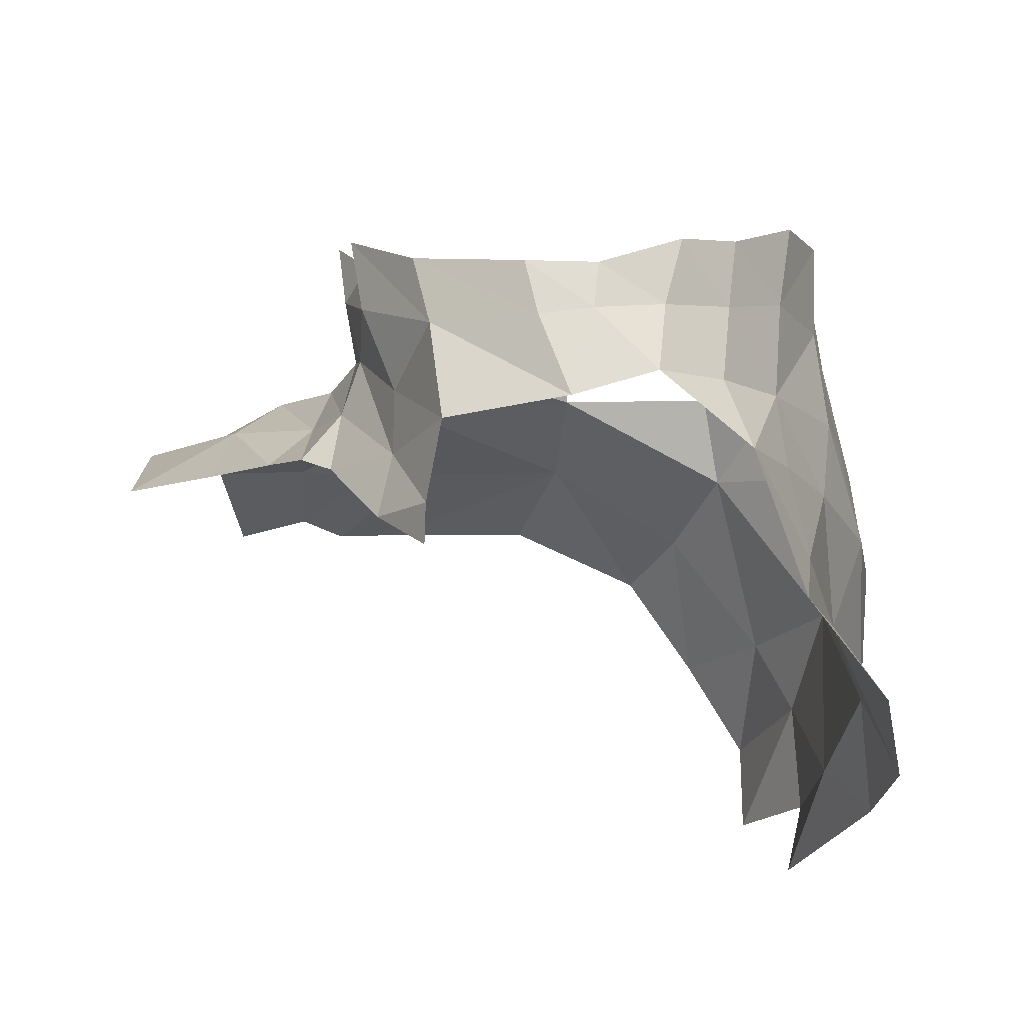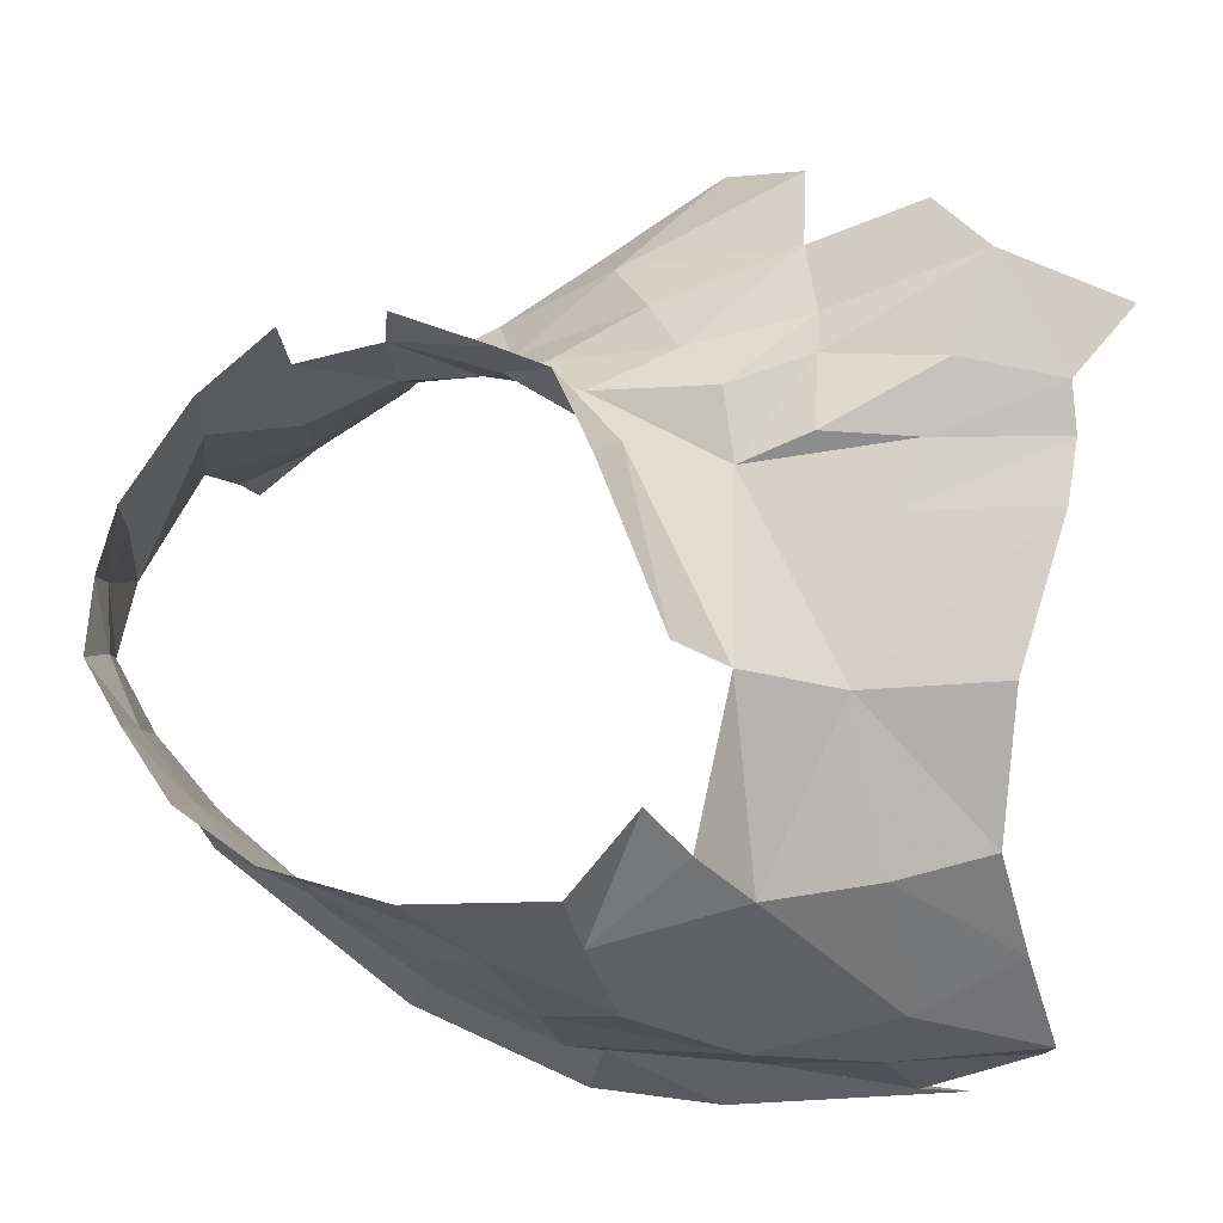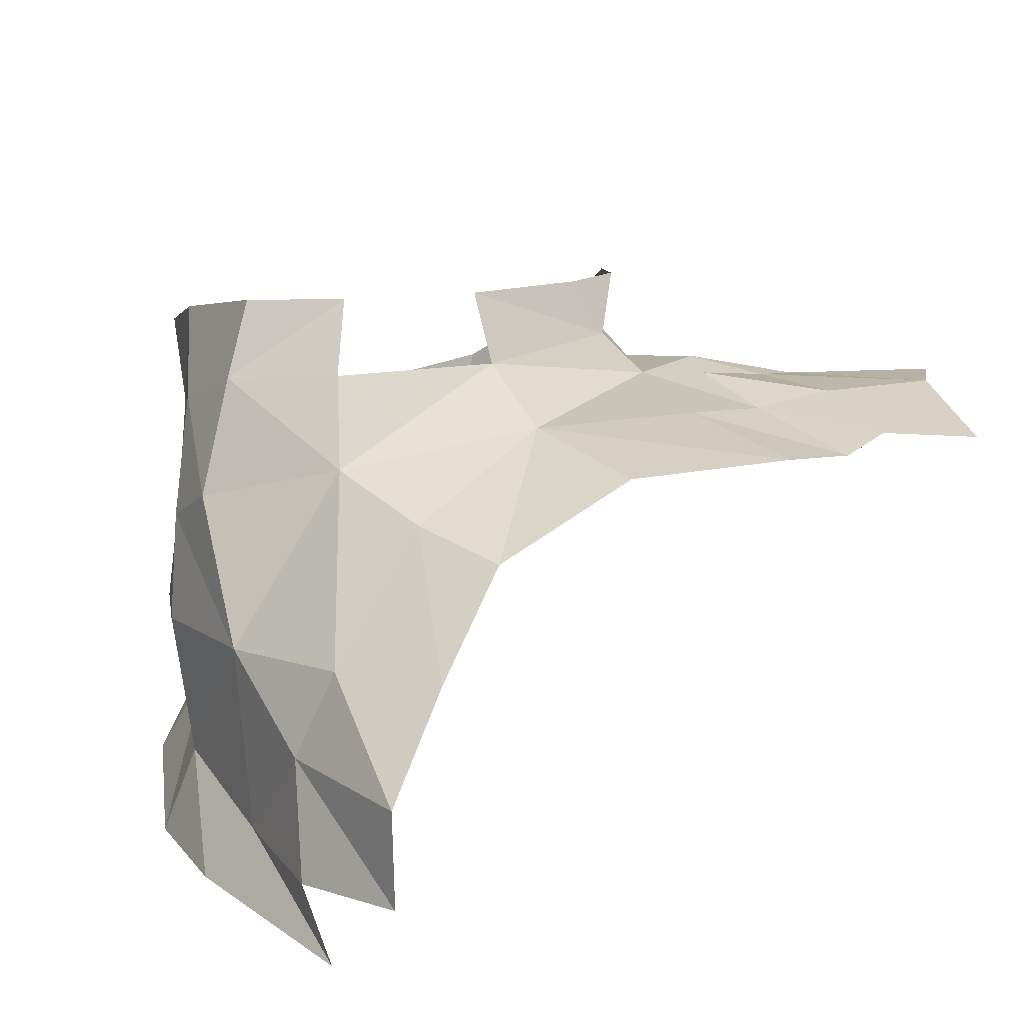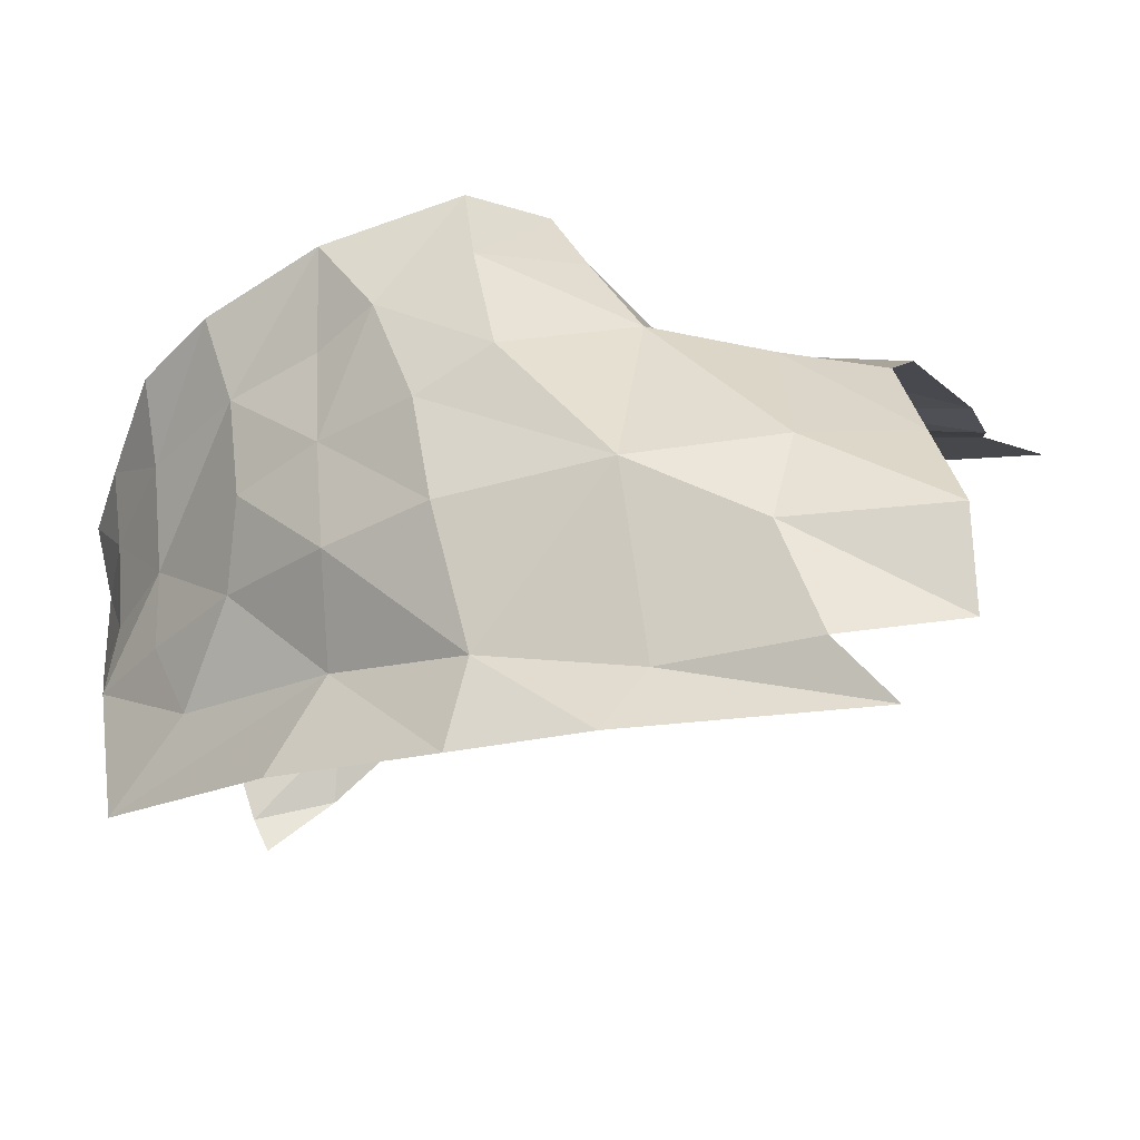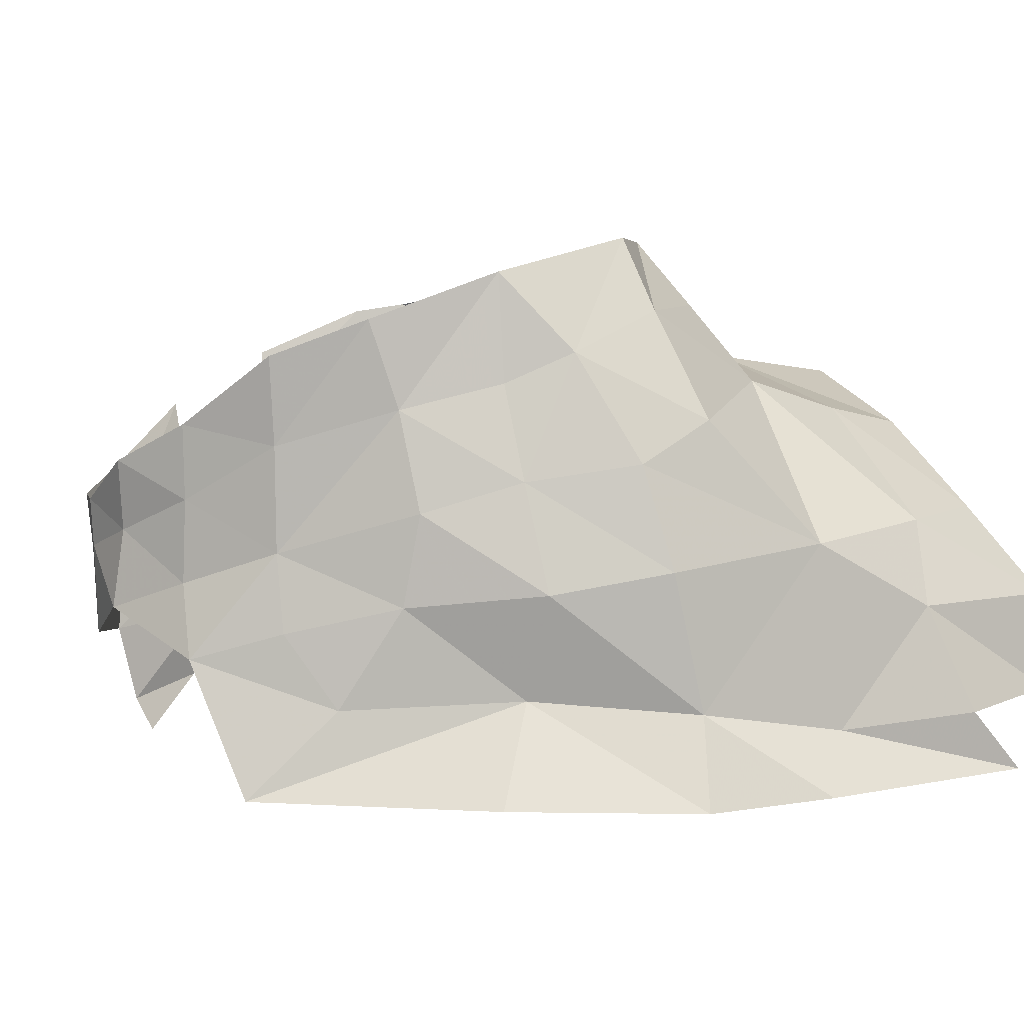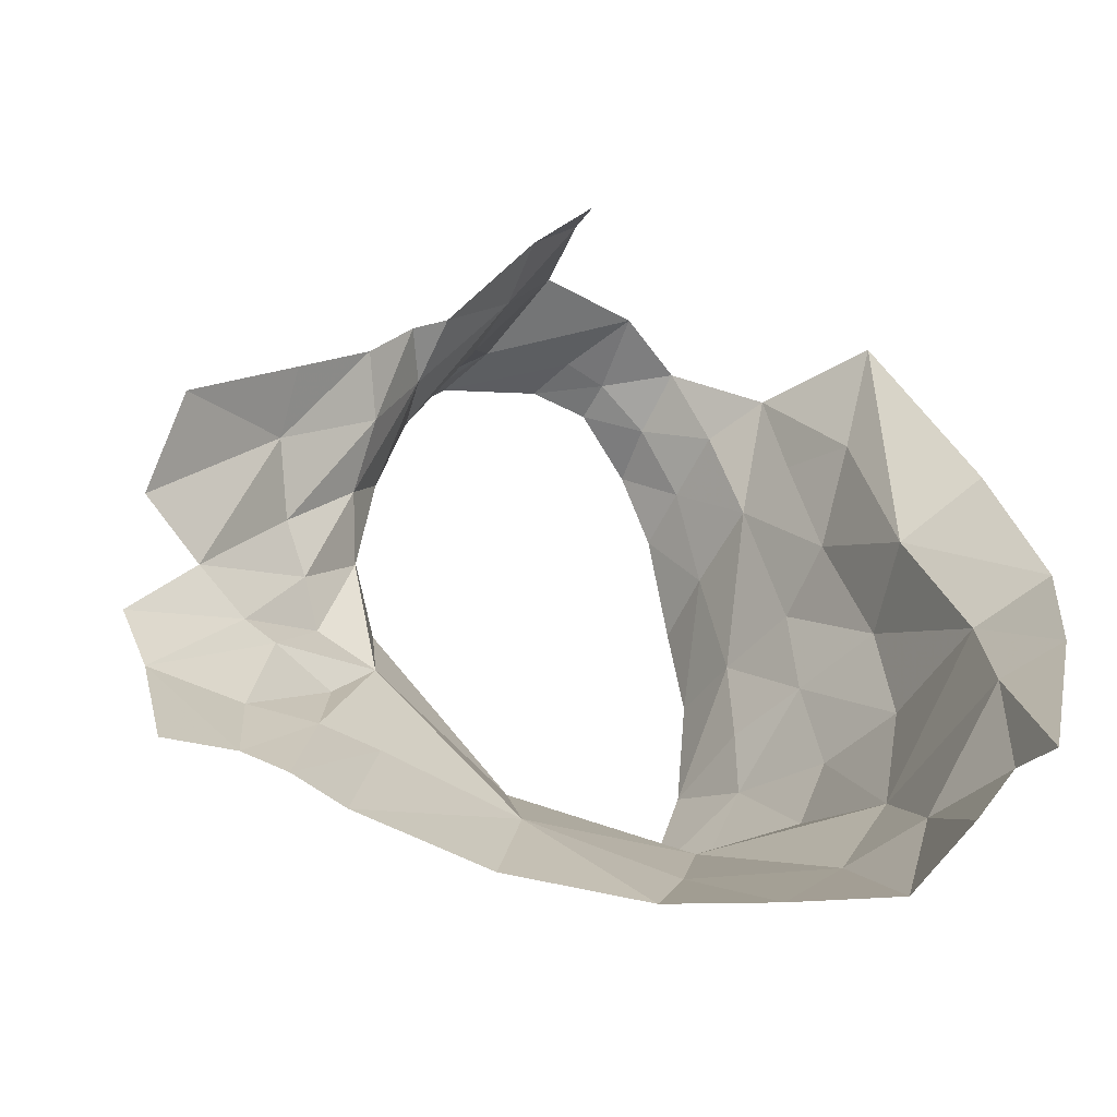
<metadata>
{"format":"obj","ext":"obj","renderer":"f3d","projection":"perspective","resolution":1024,"background":"white","views":[{"elev":-27.8,"azim":-4.1,"up":"+Y"},{"elev":78.7,"azim":99.3,"up":"+Y"},{"elev":20.1,"azim":156.4,"up":"+Y"},{"elev":-16.8,"azim":110.6,"up":"+Y"},{"elev":1.0,"azim":70.1,"up":"+Y"},{"elev":-63.9,"azim":-33.1,"up":"+Z"}]}
</metadata>
<code>
v 0.047 0.123 1.519
v 0.045 0.106 1.518
v 0.06 0.118 1.501
v 0.063 0.138 1.503
v 0.013 0.095 1.533
v 0.008 0.074 1.531
v 0.027 0.081 1.531
v 0.029 0.099 1.529
v 0.049 0.07 1.518
v 0.043 0.087 1.518
v 0.079 0.149 1.417
v 0.058 0.152 1.399
v 0.052 0.167 1.41
v 0.072 0.166 1.422
v -0.023 0.146 1.426
v -0.017 0.159 1.431
v 0.019 0.165 1.41
v 0.02 0.151 1.397
v 0.019 0.142 1.373
v -0.023 0.142 1.403
v -0.035 0.136 1.436
v -0.032 0.145 1.388
v -0.049 0.142 1.39
v -0.039 0.143 1.408
v -0.036 0.155 1.454
v -0.033 0.157 1.442
v -0.035 0.14 1.453
v -0.038 0.124 1.458
v -0.041 0.1 1.474
v -0.037 0.113 1.477
v -0.041 0.128 1.479
v -0.037 0.113 1.5
v -0.029 0.093 1.498
v 0.073 0.126 1.476
v 0.073 0.146 1.483
v 0.058 0.094 1.5
v 0.076 0.103 1.472
v 0.033 0.115 1.531
v 0.014 0.106 1.534
v 0.077 0.157 1.454
v 0.083 0.139 1.438
v 0.088 0.085 1.446
v 0.079 0.061 1.448
v 0.093 0.058 1.411
v 0.095 0.09 1.419
v 0.078 0.132 1.453
v 0.083 0.11 1.45
v 0.091 0.114 1.425
v 0.089 0.124 1.408
v -0.022 0.099 1.518
v -0.026 0.115 1.519
v -0.04 0.13 1.502
v -0.019 0.073 1.521
v -0.041 0.139 1.335
v -0.052 0.142 1.338
v -0.035 0.142 1.366
v -0.052 0.145 1.363
v -0.044 0.123 1.445
v -0.029 0.077 1.497
v -0.043 0.083 1.478
v -0.032 0.06 1.499
v -0.047 0.137 1.418
v -0.057 0.13 1.426
v -0.058 0.141 1.391
v 0.087 0.081 1.351
v 0.09 0.056 1.34
v 0.078 0.06 1.314
v 0.078 0.083 1.315
v 0.062 0.104 1.326
v 0.044 0.125 1.337
v 0.054 0.128 1.359
v 0.078 0.101 1.349
v 0.089 0.038 1.457
v 0.101 0.037 1.413
v 0.088 0.042 1.327
v 0.09 0.053 1.375
v 0.1 0.039 1.382
v 0.091 0.096 1.381
v 0.063 0.134 1.385
v -0.058 0.094 1.459
v -0.048 0.107 1.454
v -0.068 0.116 1.435
v -0.073 0.1 1.441
v -0.022 0.055 1.516
v -0.022 0.047 1.512
v 0.073 0.082 1.475
v 0.066 0.059 1.488
v 0.06 0.076 1.499
v -0.019 0.142 1.369
v -0.026 0.14 1.335
v -0.05 0.088 1.473
v -0.073 0.137 1.396
v -0.085 0.144 1.372
v -0.076 0.146 1.358
v -0.092 0.129 1.398
v -0.095 0.109 1.415
v 0.061 0.039 1.508
v -0.07 0.142 1.327
v 0.011 0.139 1.34
v 0.001 0.094 1.531
v -0.002 0.107 1.532
v -0.043 0.144 1.478
g rCollar
f 1 2 3 4
f 5 6 7 8
f 9 10 7 7
f 11 12 13 14
f 15 16 17 18
f 18 19 20 15
f 20 21 15 15
f 20 22 23 24
f 25 26 27 27
f 28 29 30 30
f 31 27 28 30
f 32 31 30 33
f 3 34 35 4
f 36 37 34 3
f 8 38 39 5
f 38 8 2 1
f 14 40 41 11
f 42 43 44 45
f 41 46 47 48
f 49 11 41 48
f 50 51 52 32
f 33 53 50 32
f 54 55 56 56
f 57 23 22 56
f 28 21 58 58
f 59 33 30 29
f 60 61 59 29
f 62 63 58 21
f 24 23 64 62
f 65 66 67 68
f 69 70 71 72
f 43 73 74 44
f 75 66 76 77
f 77 76 44 74
f 72 65 68 69
f 76 66 65 78
f 72 78 65 65
f 79 71 19 19
f 72 71 79 78
f 80 81 82 83
f 53 33 59 84
f 61 85 84 59
f 78 49 48 45
f 86 87 43 42
f 42 47 37 86
f 47 42 45 48
f 87 86 88 88
f 36 88 86 37
f 44 76 78 45
f 8 7 10 2
f 2 10 36 3
f 9 88 36 10
f 26 16 15 27
f 21 28 27 15
f 24 62 21 20
f 56 22 20 89
f 89 90 54 56
f 56 55 57 57
f 81 80 91 29
f 91 60 29 29
f 58 81 29 28
f 63 82 81 58
f 62 64 92 63
f 93 92 64 94
f 82 95 96 83
f 97 73 43 87
f 82 63 92 95
f 94 64 23 57
f 94 57 55 98
f 19 71 70 99
f 90 89 19 99
f 100 101 51 50
f 6 100 50 53
f 5 39 101 100
f 100 6 5 5
f 11 49 79 12
f 47 46 34 37
f 40 35 34 46
f 40 46 41 41
f 79 49 78 78
f 79 19 18 12
f 20 19 89 89
f 31 102 25 27
f 87 88 9 97

</code>
